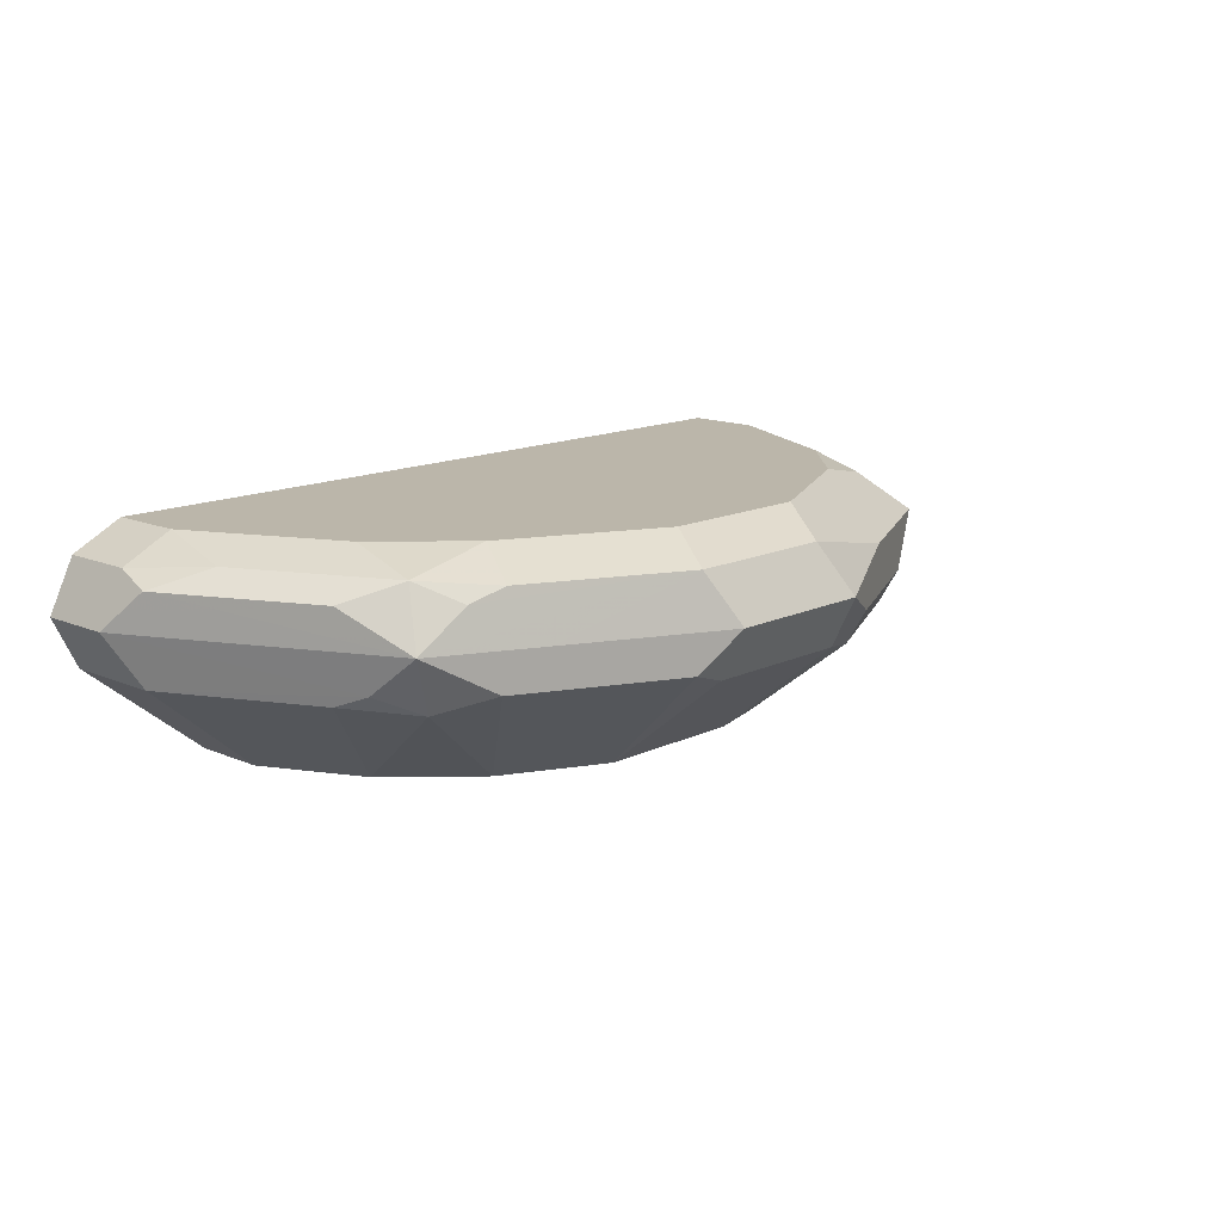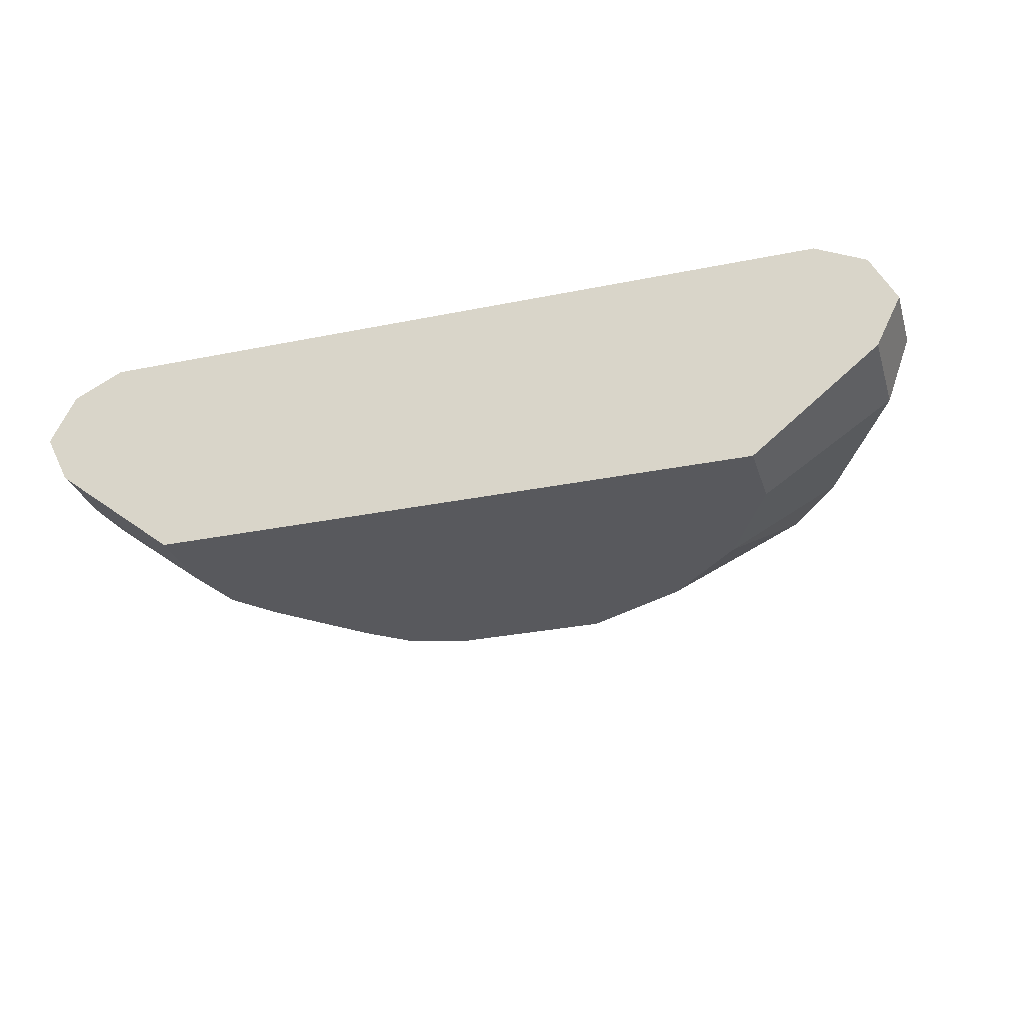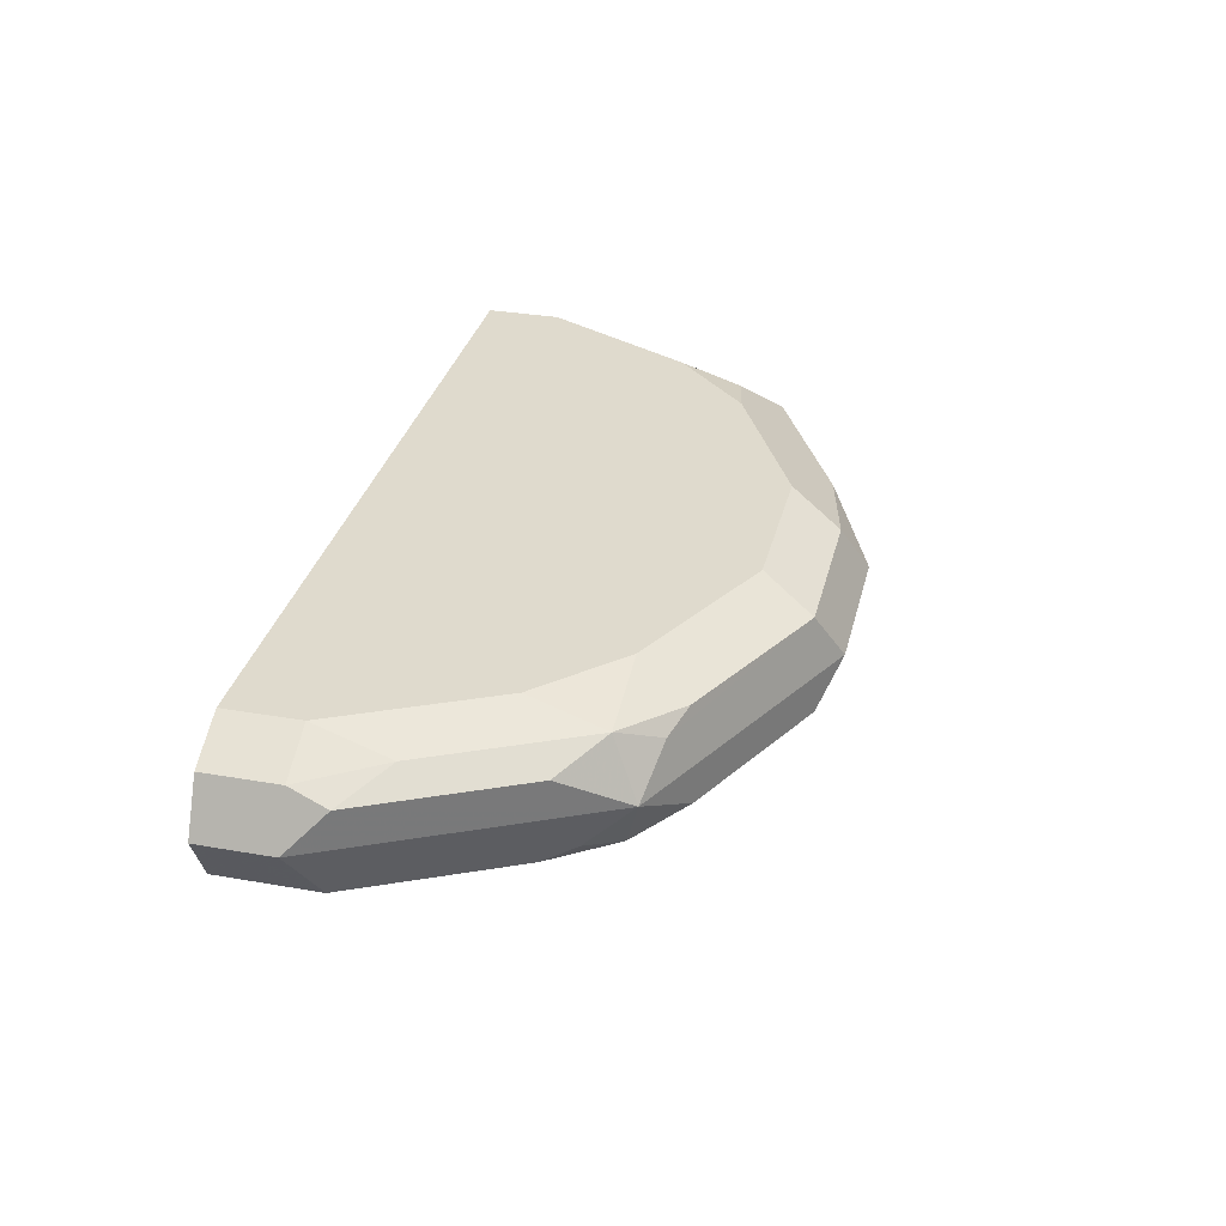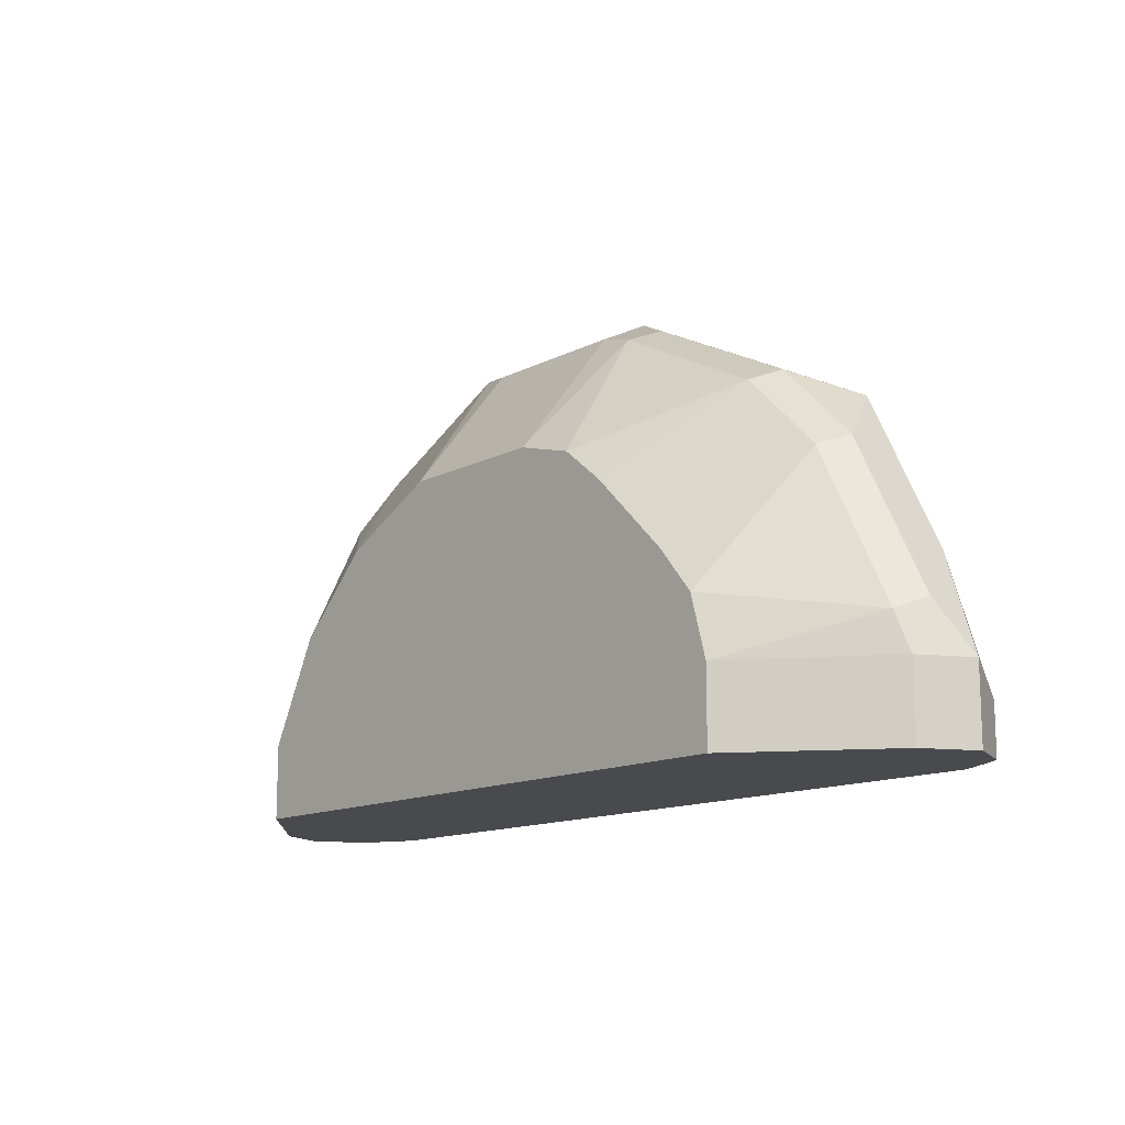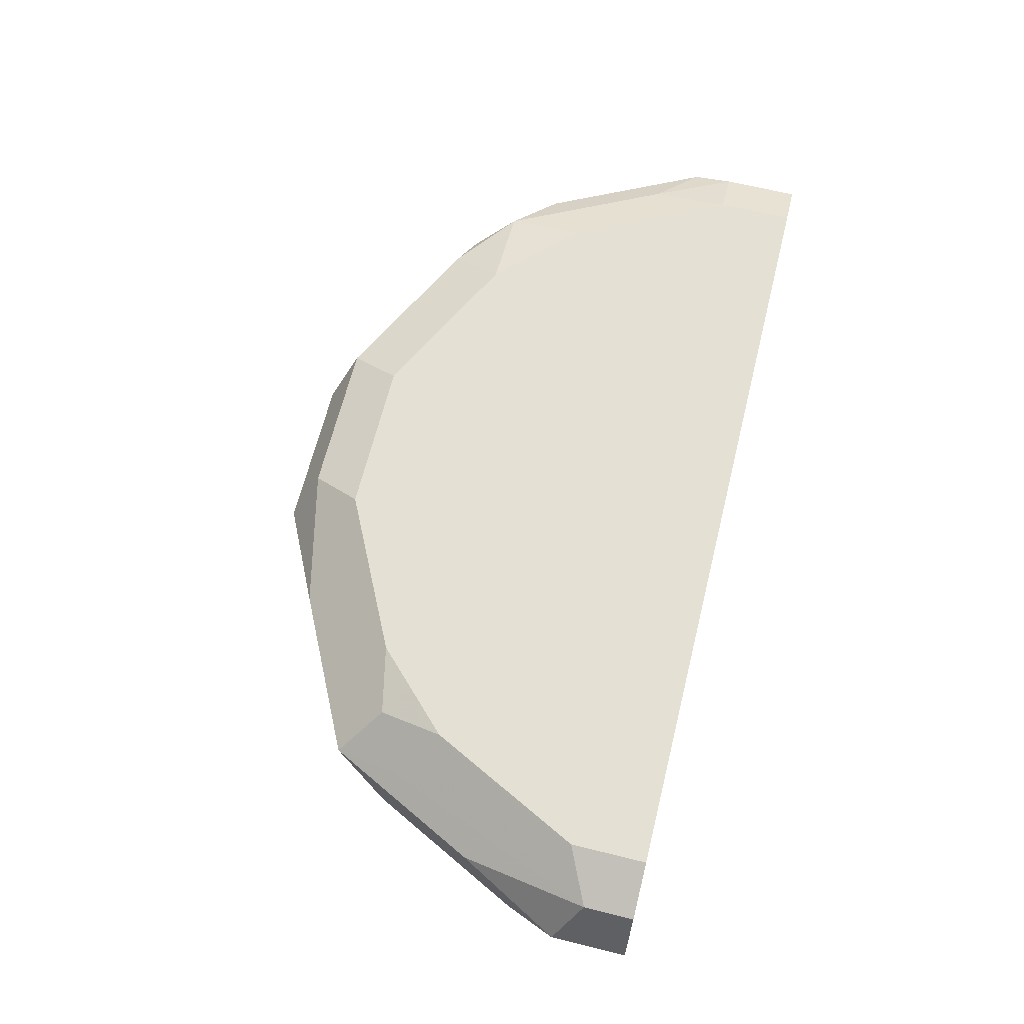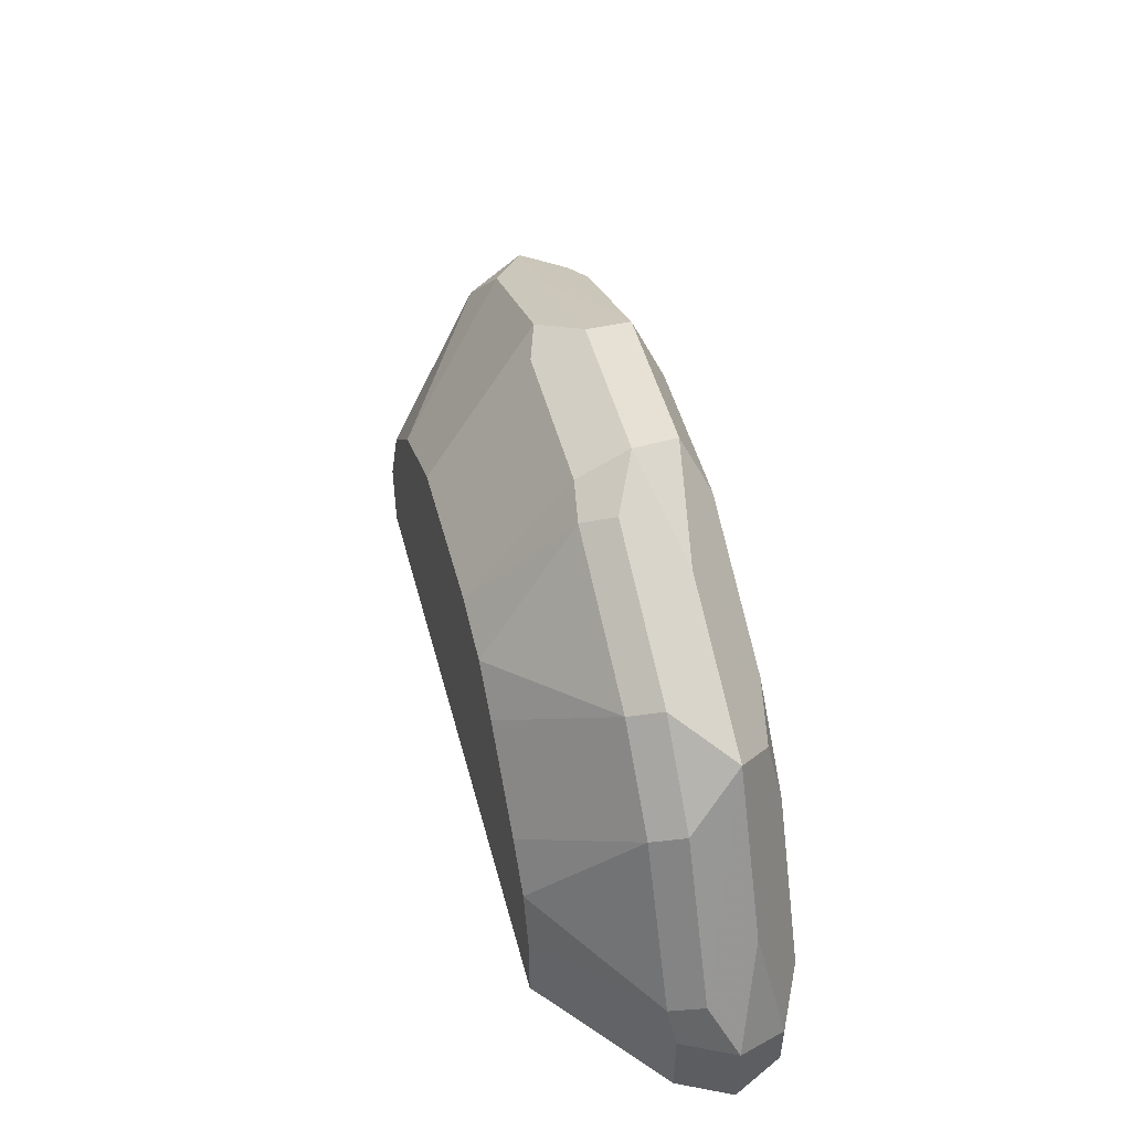
<metadata>
{"format":"obj","ext":"obj","renderer":"f3d","projection":"perspective","resolution":1024,"background":"white","views":[{"elev":14.1,"azim":-46.4,"up":"+Y"},{"elev":-29.9,"azim":-163.4,"up":"+Y"},{"elev":32.6,"azim":-76.4,"up":"+Y"},{"elev":-13.4,"azim":48.8,"up":"+Z"},{"elev":65.4,"azim":103.9,"up":"+Y"},{"elev":49.4,"azim":75.3,"up":"+Z"}]}
</metadata>
<code>
v -0.2069 0.7587 0.0008295
v -0.2069 0.7587 0.0345
v -0.1954 0.7817 0.0008295
v -0.1954 0.7357 0.0008295
v -0.1983 0.776 0.05175
v -0.1954 0.7817 0.0345
v -0.1954 0.7357 0.046
v -0.1552 0.7415 0.1293
v -0.1494 0.7587 0.1494
v -0.1724 0.7932 0.0008295
v -0.1379 0.6896 0.0008295
v -0.1767 0.7846 0.06898
v -0.1638 0.776 0.1207
v -0.1724 0.7932 0.0345
v -0.1609 0.7357 0.115
v -0.1379 0.6896 0.0345
v -0.1264 0.6896 0.0575
v -0.1379 0.7329 0.1422
v -0.1293 0.776 0.1552
v -0.1422 0.7846 0.1379
v -0.1207 0.7415 0.1638
v -0.1035 0.7587 0.1724
v -0.04598 0.7817 0.1954
v 0.1724 0.7932 0.0008295
v 0.1379 0.6896 0.0008295
v -0.1379 0.7932 0.1035
v -0.115 0.6896 0.08039
v -0.1149 0.6896 0.08048
v -0.08045 0.6896 0.115
v -0.1149 0.7817 0.1609
v -0.1035 0.7932 0.1379
v -0.05173 0.7415 0.1983
v -0.03447 0.7587 0.2069
v -0.03447 0.7932 0.1724
v 0.02297 0.7817 0.1954
v 0.1724 0.7932 0.0345
v 0.1733 0.7928 0.0008295
v 0.1954 0.7357 0.0008295
v 0.1379 0.6896 0.0345
v -0.05756 0.6896 0.1264
v -0.03455 0.6896 0.1379
v -0.03447 0.6896 0.1379
v -0.03447 0.7357 0.1954
v 0.03447 0.7587 0.2069
v 0.03447 0.7932 0.1724
v 0.05173 0.776 0.1897
v 0.1954 0.7817 0.023
v 0.1379 0.7932 0.1035
v 0.1954 0.7817 0.0008295
v 0.1957 0.7363 0.0008295
v 0.1954 0.7357 0.0345
v 0.1304 0.6896 0.06143
v 0.1897 0.7329 0.05175
v 0.03447 0.6896 0.1379
v 0.03447 0.7357 0.1954
v 0.05173 0.7329 0.1897
v 0.05744 0.7472 0.1954
v 0.1035 0.7587 0.1724
v 0.08045 0.7702 0.1839
v 0.1322 0.7875 0.1322
v 0.1035 0.7932 0.1379
v 0.1494 0.7702 0.1494
v 0.2069 0.7587 0.0345
v 0.1552 0.776 0.1207
v 0.1897 0.776 0.05175
v 0.2069 0.7587 0.0008295
v 0.1149 0.6896 0.08048
v 0.1552 0.7329 0.1207
v 0.1954 0.7472 0.0575
v 0.06141 0.6896 0.1304
v 0.1207 0.7329 0.1552
v 0.1264 0.7472 0.1609
v 0.1609 0.7472 0.1265
v 0.1839 0.7702 0.08048
v 0.08045 0.6896 0.115
f 36 48 47
f 37 47 49
f 38 50 51
f 39 51 53
f 39 53 52
f 42 54 55
f 44 57 72
f 44 55 56
f 44 56 57
f 36 47 37
f 44 72 58
f 23 34 31
f 44 62 59
f 44 59 46
f 42 55 43
f 35 46 45
f 32 43 33
f 33 55 44
f 45 46 60
f 23 31 30
f 23 33 44
f 23 44 35
f 23 35 45
f 23 45 34
f 35 44 46
f 24 36 37
f 25 51 39
f 29 40 32
f 32 40 41
f 32 41 42
f 32 42 43
f 33 43 55
f 25 38 51
f 45 60 61
f 68 71 75
f 46 62 60
f 56 72 57
f 58 72 62
f 62 72 73
f 62 73 69
f 62 69 63
f 62 63 74
f 62 74 65
f 62 65 64
f 63 65 74
f 67 68 75
f 68 69 73
f 68 73 72
f 68 72 71
f 22 33 23
f 70 75 71
f 56 71 72
f 46 59 62
f 56 70 71
f 54 70 56
f 47 63 66
f 47 66 49
f 47 48 64
f 47 64 65
f 47 65 63
f 48 61 60
f 48 60 62
f 48 62 64
f 50 66 63
f 50 63 51
f 51 63 69
f 51 69 53
f 52 53 68
f 52 68 67
f 53 69 68
f 54 56 55
f 22 32 33
f 44 58 62
f 21 29 32
f 3 14 10
f 4 11 16
f 4 16 7
f 5 12 6
f 5 9 13
f 5 13 20
f 3 6 14
f 5 20 12
f 7 15 8
f 7 16 17
f 7 17 15
f 8 15 18
f 8 18 9
f 9 19 20
f 6 12 14
f 2 9 5
f 2 8 9
f 2 7 8
f 21 32 22
f 1 2 6
f 1 6 3
f 1 3 10
f 1 10 24
f 1 24 37
f 1 37 49
f 1 49 66
f 1 66 50
f 1 50 38
f 1 38 25
f 1 11 4
f 1 4 7
f 1 7 2
f 2 5 6
f 9 20 13
f 9 18 21
f 1 25 11
f 9 22 23
f 11 29 28
f 11 28 27
f 11 27 17
f 11 17 16
f 12 20 26
f 12 26 14
f 15 17 27
f 15 27 28
f 18 28 29
f 18 29 21
f 19 30 20
f 19 23 30
f 20 30 31
f 9 21 22
f 20 31 26
f 11 40 29
f 11 41 40
f 15 28 18
f 11 54 42
f 10 14 26
f 9 23 19
f 11 42 41
f 10 26 31
f 10 31 34
f 10 45 61
f 10 61 48
f 10 48 36
f 10 34 45
f 11 25 39
f 11 39 52
f 11 70 54
f 11 52 67
f 10 36 24
f 11 67 75
f 11 75 70

</code>
